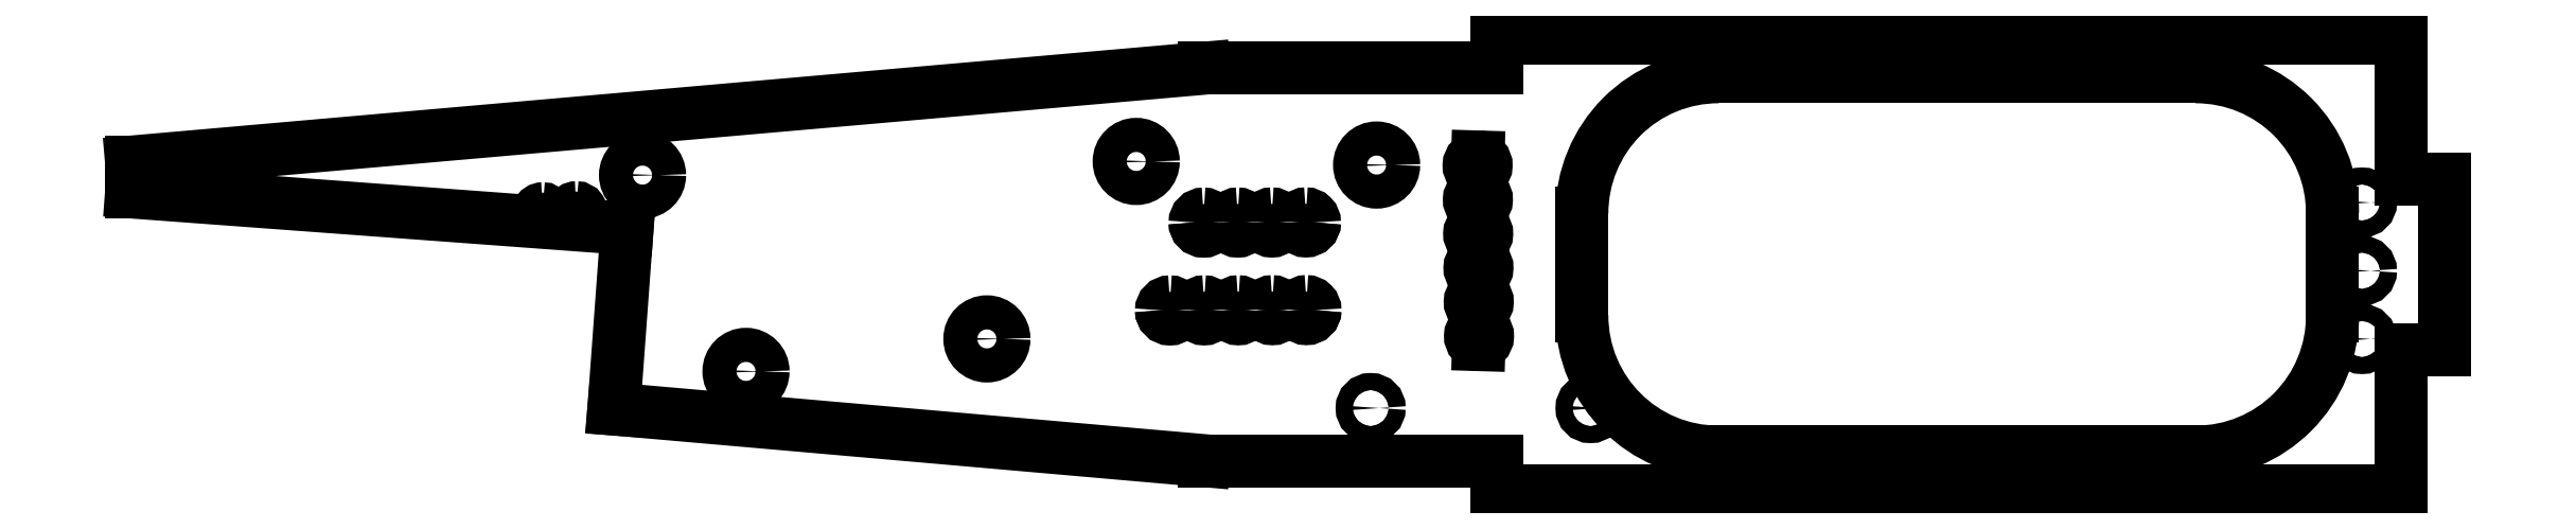
<metadata>
{"format":"dxf","ext":"dxf","renderer":"ezdxf+matplotlib","layout":"modelspace","background":"white","min_lineweight":24,"dpi":150}
</metadata>
<code>
0
SECTION
2
ENTITIES
0
LINE
8
0
10
5.222
20
3.675
30
0
11
6.079
21
3.675
31
0
0
LINE
8
0
10
6.079
20
3.675
30
0
11
6.079
21
3.587
31
0
0
LINE
8
0
10
6.079
20
3.587
30
0
11
8.729
21
3.587
31
0
0
LINE
8
0
10
8.729
20
3.587
30
0
11
8.729
21
4
31
0
0
LINE
8
0
10
8.729
20
4
30
0
11
8.857
21
4
31
0
0
LINE
8
0
10
8.857
20
4
30
0
11
8.857
21
4.25
31
0
0
LINE
8
0
10
8.857
20
4.5
30
0
11
8.857
21
4.25
31
0
0
LINE
8
0
10
8.729
20
4.5
30
0
11
8.857
21
4.5
31
0
0
LINE
8
0
10
8.729
20
4.912
30
0
11
8.729
21
4.5
31
0
0
LINE
8
0
10
6.079
20
4.912
30
0
11
8.729
21
4.912
31
0
0
LINE
8
0
10
6.079
20
4.825
30
0
11
6.079
21
4.912
31
0
0
LINE
8
0
10
5.222
20
4.825
30
0
11
6.079
21
4.825
31
0
0
LINE
8
0
10
5.222
20
4.825
30
0
11
2.078
21
4.55
31
0
0
LINE
8
0
10
6.329
20
4.25
30
0
11
6.329
21
4.4
31
0
0
ARC
8
0
10
6.729
20
4.4
30
0
40
0.4
50
90
51
180
0
LINE
8
0
10
6.729
20
4.8
30
0
11
8.129
21
4.8
31
0
0
ARC
8
0
10
8.129
20
4.4
30
0
40
0.4
50
360
51
90
0
LINE
8
0
10
8.529
20
4.4
30
0
11
8.529
21
4.25
31
0
0
LINE
8
0
10
8.529
20
4.1
30
0
11
8.529
21
4.25
31
0
0
ARC
8
0
10
8.129
20
4.1
30
0
40
0.4
50
270
51
360
0
LINE
8
0
10
6.729
20
3.7
30
0
11
8.129
21
3.7
31
0
0
ARC
8
0
10
6.729
20
4.1
30
0
40
0.4
50
180
51
270
0
LINE
8
0
10
6.329
20
4.25
30
0
11
6.329
21
4.1
31
0
0
LINE
8
0
10
5.222
20
3.675
30
0
11
3.492
21
3.826
31
0
0
LINE
8
0
10
2.078
20
4.55
30
0
11
2.078
21
4.462
31
0
0
LINE
8
0
10
3.492
20
3.826
30
0
11
3.531
21
4.355
31
0
0
LINE
8
0
10
3.531
20
4.355
30
0
11
2.078
21
4.462
31
0
0
CIRCLE
8
0
10
5.023
20
4.552
30
0
40
0.05
0
CIRCLE
8
0
10
3.879
20
3.936
30
0
40
0.05
0
CIRCLE
8
0
10
3.576
20
4.512
30
0
40
0.05
0
CIRCLE
8
0
10
5.727
20
4.541
30
0
40
0.05
0
CIRCLE
8
0
10
4.585
20
4.032
30
0
40
0.05
0
LINE
8
0
10
6.028
20
4.065
30
0
11
6.029
21
4.065
31
0
0
ARC
8
0
10
6.028
20
4.04
30
0
40
0.02498
50
269.8
51
86.83
0
ARC
8
0
10
6.022
20
4.04
30
0
40
0.02498
50
272.3
51
80.9
0
LINE
8
0
10
6.028
20
4.015
30
0
11
6.026
21
4.015
31
0
0
ARC
8
0
10
6.027
20
4.04
30
0
40
0.02498
50
89.81
51
266.8
0
LINE
8
0
10
6.027
20
4.165
30
0
11
6.028
21
4.165
31
0
0
ARC
8
0
10
6.027
20
4.14
30
0
40
0.02498
50
269.8
51
86.83
0
ARC
8
0
10
6.022
20
4.14
30
0
40
0.02498
50
272.3
51
80.9
0
LINE
8
0
10
6.027
20
4.115
30
0
11
6.025
21
4.115
31
0
0
ARC
8
0
10
6.027
20
4.14
30
0
40
0.02498
50
89.81
51
266.8
0
LINE
8
0
10
6.026
20
4.265
30
0
11
6.027
21
4.265
31
0
0
ARC
8
0
10
6.026
20
4.24
30
0
40
0.02498
50
269.8
51
86.83
0
ARC
8
0
10
6.021
20
4.24
30
0
40
0.02498
50
272.3
51
80.9
0
LINE
8
0
10
6.026
20
4.215
30
0
11
6.024
21
4.215
31
0
0
ARC
8
0
10
6.026
20
4.24
30
0
40
0.02498
50
89.81
51
266.8
0
LINE
8
0
10
6.025
20
4.365
30
0
11
6.027
21
4.365
31
0
0
ARC
8
0
10
6.025
20
4.34
30
0
40
0.02498
50
269.8
51
86.83
0
ARC
8
0
10
6.02
20
4.34
30
0
40
0.02498
50
272.3
51
80.9
0
LINE
8
0
10
6.025
20
4.315
30
0
11
6.024
21
4.315
31
0
0
ARC
8
0
10
6.025
20
4.34
30
0
40
0.02498
50
89.81
51
266.8
0
LINE
8
0
10
6.024
20
4.465
30
0
11
6.026
21
4.465
31
0
0
ARC
8
0
10
6.024
20
4.44
30
0
40
0.02498
50
269.8
51
86.83
0
ARC
8
0
10
6.019
20
4.44
30
0
40
0.02498
50
272.3
51
80.9
0
LINE
8
0
10
6.024
20
4.415
30
0
11
6.023
21
4.415
31
0
0
ARC
8
0
10
6.024
20
4.44
30
0
40
0.02498
50
89.81
51
266.8
0
LINE
8
0
10
6.023
20
4.565
30
0
11
6.025
21
4.565
31
0
0
ARC
8
0
10
6.023
20
4.54
30
0
40
0.02498
50
269.8
51
86.83
0
ARC
8
0
10
6.018
20
4.54
30
0
40
0.02498
50
272.3
51
80.9
0
LINE
8
0
10
6.023
20
4.515
30
0
11
6.022
21
4.515
31
0
0
ARC
8
0
10
6.023
20
4.54
30
0
40
0.02498
50
89.81
51
266.8
0
ARC
8
0
10
5.222
20
4.117
30
0
40
0.025
50
181.6
51
357.8
0
ARC
8
0
10
5.222
20
4.115
30
0
40
0.025
50
179.7
51
359.7
0
ARC
8
0
10
5.222
20
4.115
30
0
40
0.025
50
359.7
51
89.99
0
ARC
8
0
10
5.222
20
4.115
30
0
40
0.025
50
90.01
51
179.7
0
ARC
8
0
10
5.22
20
4.374
30
0
40
0.025
50
181.6
51
357.8
0
ARC
8
0
10
5.22
20
4.373
30
0
40
0.025
50
179.7
51
359.7
0
ARC
8
0
10
5.22
20
4.373
30
0
40
0.025
50
359.7
51
89.99
0
ARC
8
0
10
5.22
20
4.373
30
0
40
0.025
50
90.01
51
179.7
0
ARC
8
0
10
5.122
20
4.117
30
0
40
0.025
50
181.6
51
357.8
0
ARC
8
0
10
5.122
20
4.115
30
0
40
0.025
50
179.7
51
359.7
0
ARC
8
0
10
5.122
20
4.115
30
0
40
0.025
50
359.7
51
89.99
0
ARC
8
0
10
5.122
20
4.115
30
0
40
0.025
50
90.01
51
179.7
0
ARC
8
0
10
5.322
20
4.116
30
0
40
0.025
50
179.7
51
359.7
0
ARC
8
0
10
5.322
20
4.116
30
0
40
0.025
50
359.7
51
89.99
0
ARC
8
0
10
5.322
20
4.117
30
0
40
0.025
50
181.6
51
357.8
0
ARC
8
0
10
5.322
20
4.116
30
0
40
0.025
50
90.01
51
179.7
0
ARC
8
0
10
5.32
20
4.373
30
0
40
0.025
50
179.7
51
359.7
0
ARC
8
0
10
5.32
20
4.373
30
0
40
0.025
50
359.7
51
89.99
0
ARC
8
0
10
5.32
20
4.374
30
0
40
0.025
50
181.6
51
357.8
0
ARC
8
0
10
5.32
20
4.373
30
0
40
0.025
50
90.01
51
179.7
0
ARC
8
0
10
5.422
20
4.116
30
0
40
0.025
50
179.7
51
359.7
0
ARC
8
0
10
5.422
20
4.116
30
0
40
0.025
50
359.7
51
89.99
0
ARC
8
0
10
5.422
20
4.118
30
0
40
0.025
50
181.6
51
357.8
0
ARC
8
0
10
5.422
20
4.116
30
0
40
0.025
50
90.01
51
179.7
0
ARC
8
0
10
5.42
20
4.373
30
0
40
0.025
50
179.7
51
359.7
0
ARC
8
0
10
5.42
20
4.373
30
0
40
0.025
50
359.7
51
89.99
0
ARC
8
0
10
5.42
20
4.375
30
0
40
0.025
50
181.6
51
357.8
0
ARC
8
0
10
5.42
20
4.373
30
0
40
0.025
50
90.01
51
179.7
0
ARC
8
0
10
5.522
20
4.116
30
0
40
0.025
50
179.7
51
359.7
0
ARC
8
0
10
5.522
20
4.116
30
0
40
0.025
50
359.7
51
89.99
0
ARC
8
0
10
5.522
20
4.118
30
0
40
0.025
50
181.6
51
357.8
0
ARC
8
0
10
5.522
20
4.116
30
0
40
0.025
50
90.01
51
179.7
0
ARC
8
0
10
5.52
20
4.373
30
0
40
0.025
50
179.7
51
359.7
0
ARC
8
0
10
5.52
20
4.373
30
0
40
0.025
50
359.7
51
89.99
0
ARC
8
0
10
5.52
20
4.375
30
0
40
0.025
50
181.6
51
357.8
0
ARC
8
0
10
5.52
20
4.373
30
0
40
0.025
50
90.01
51
179.7
0
ARC
8
0
10
3.382
20
4.401
30
0
40
0.015
50
158
51
337.3
0
ARC
8
0
10
3.382
20
4.401
30
0
40
0.015
50
157.3
51
337.3
0
ARC
8
0
10
3.382
20
4.401
30
0
40
0.015
50
337.3
51
90
0
ARC
8
0
10
3.382
20
4.401
30
0
40
0.015
50
90
51
157.3
0
ARC
8
0
10
3.283
20
4.398
30
0
40
0.015
50
158
51
337.3
0
ARC
8
0
10
3.283
20
4.398
30
0
40
0.015
50
157.3
51
337.3
0
ARC
8
0
10
3.283
20
4.398
30
0
40
0.015
50
337.3
51
90
0
ARC
8
0
10
3.283
20
4.398
30
0
40
0.015
50
90
51
157.3
0
CIRCLE
8
0
10
6.354
20
3.829
30
0
40
0.025
0
CIRCLE
8
0
10
5.71
20
3.829
30
0
40
0.025
0
CIRCLE
8
0
10
8.615
20
4.031
30
0
40
0.025
0
CIRCLE
8
0
10
8.615
20
4.231
30
0
40
0.025
0
CIRCLE
8
0
10
8.615
20
4.431
30
0
40
0.025
0
ENDSEC
0
EOF

</code>
